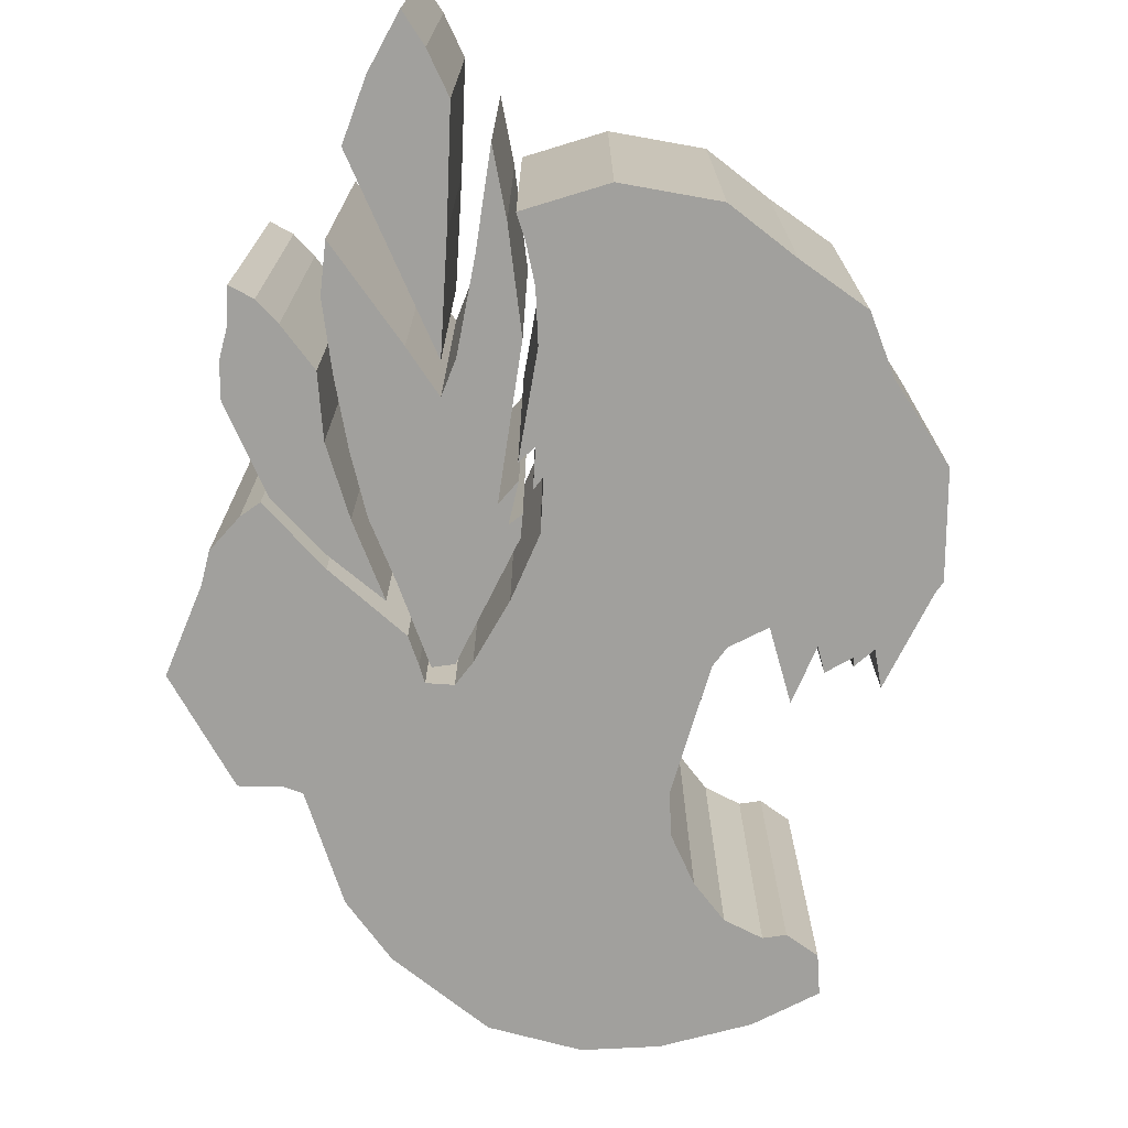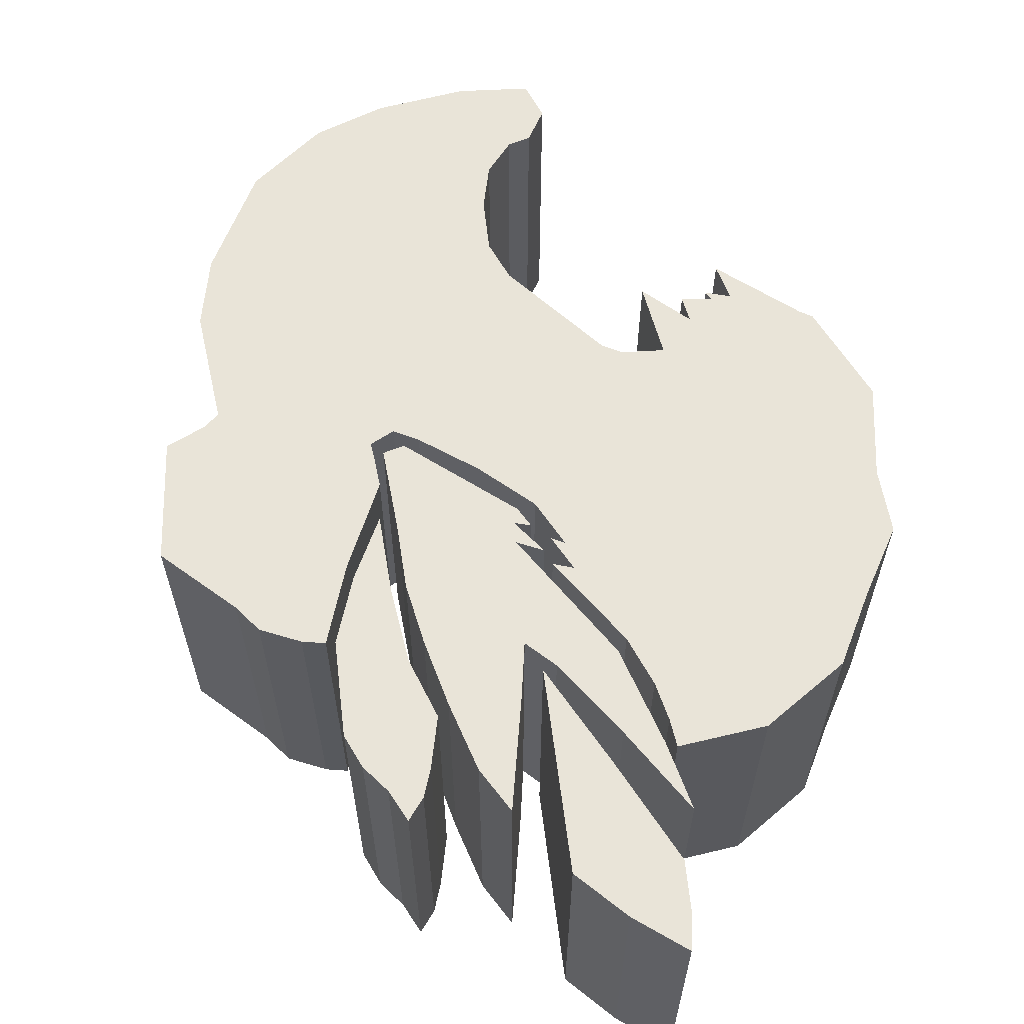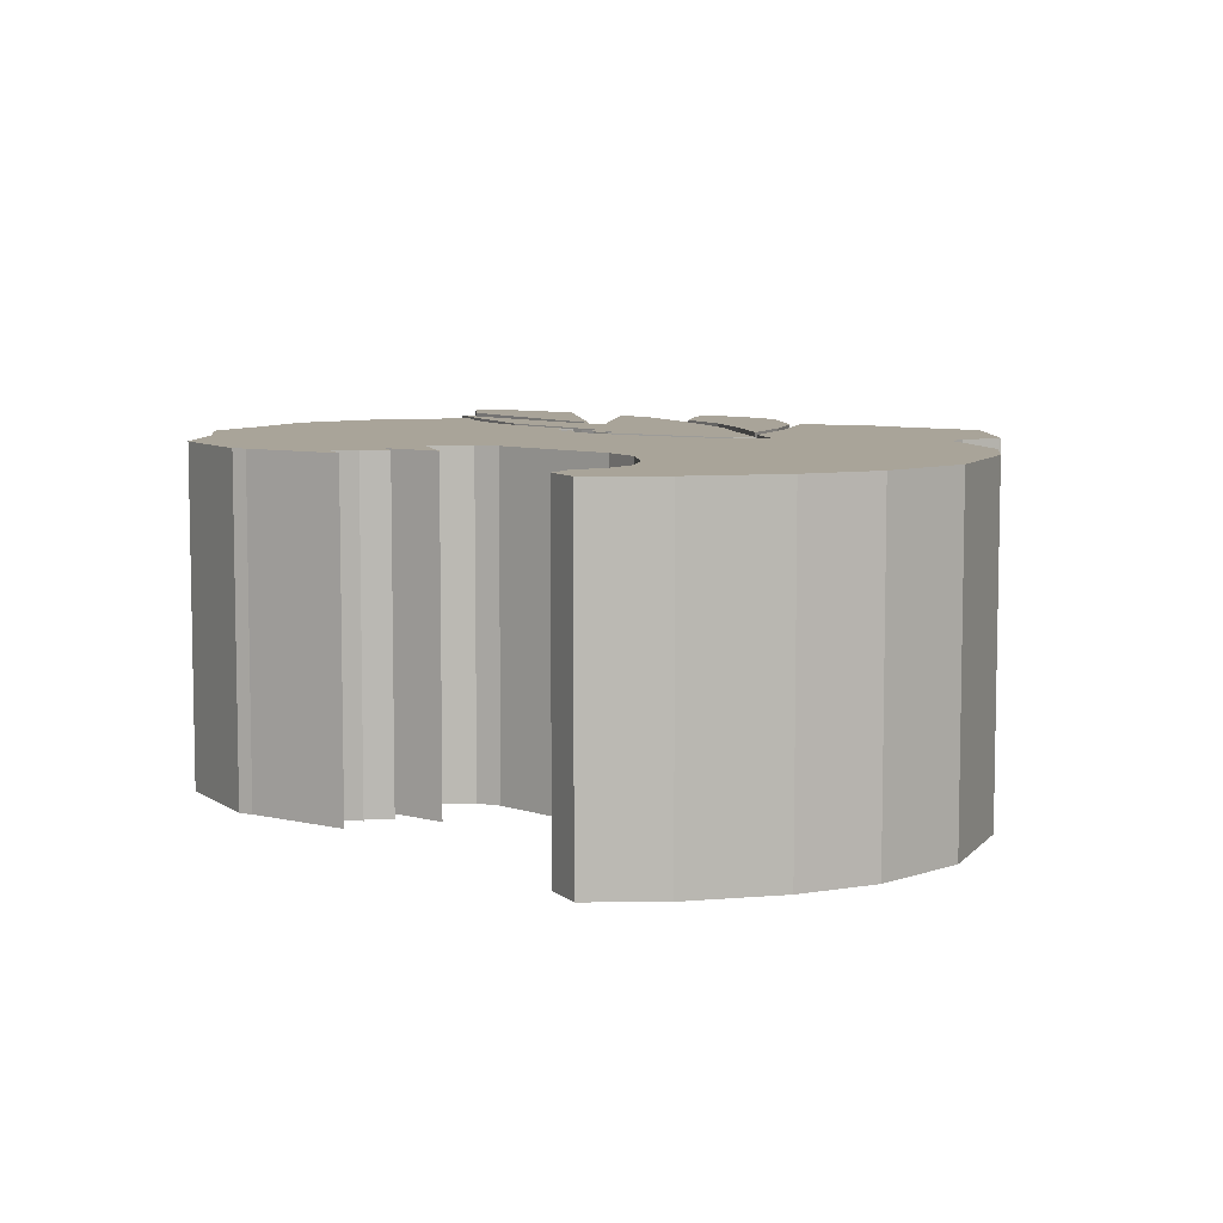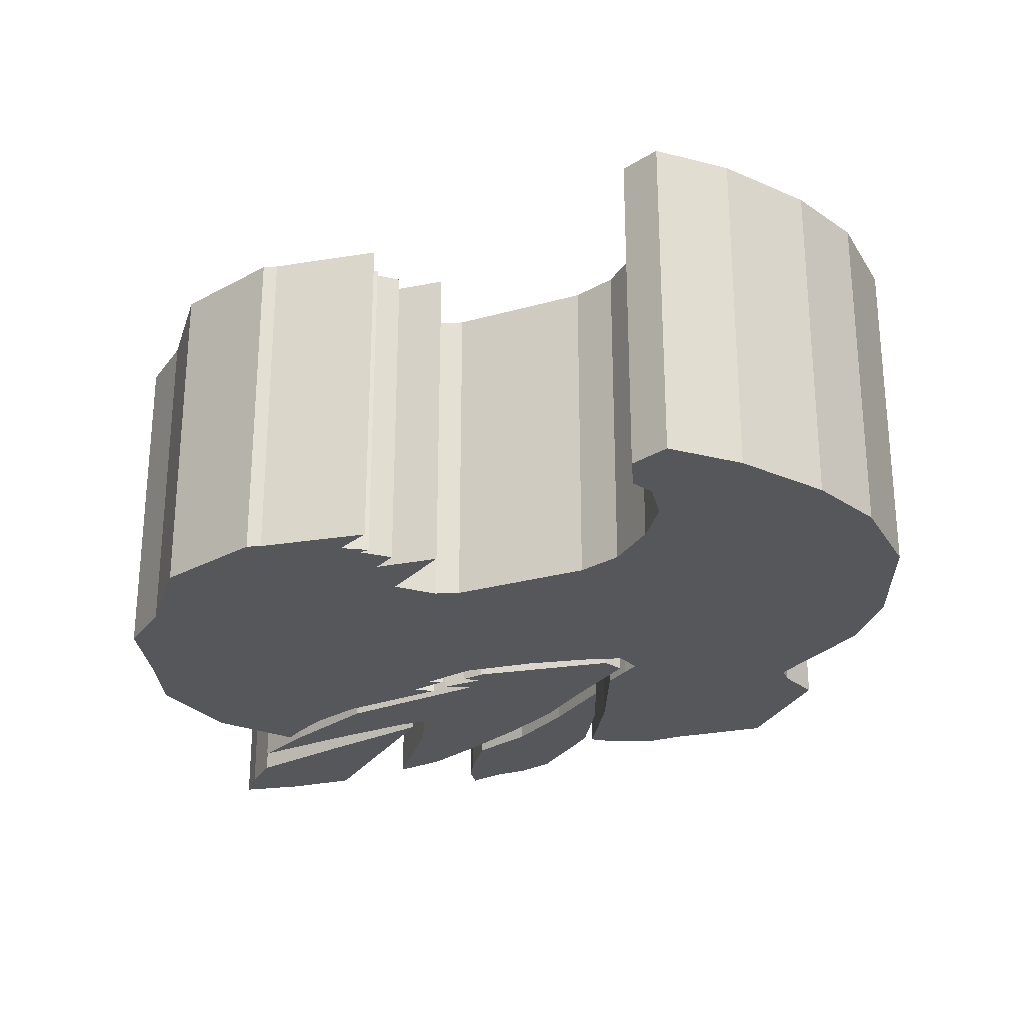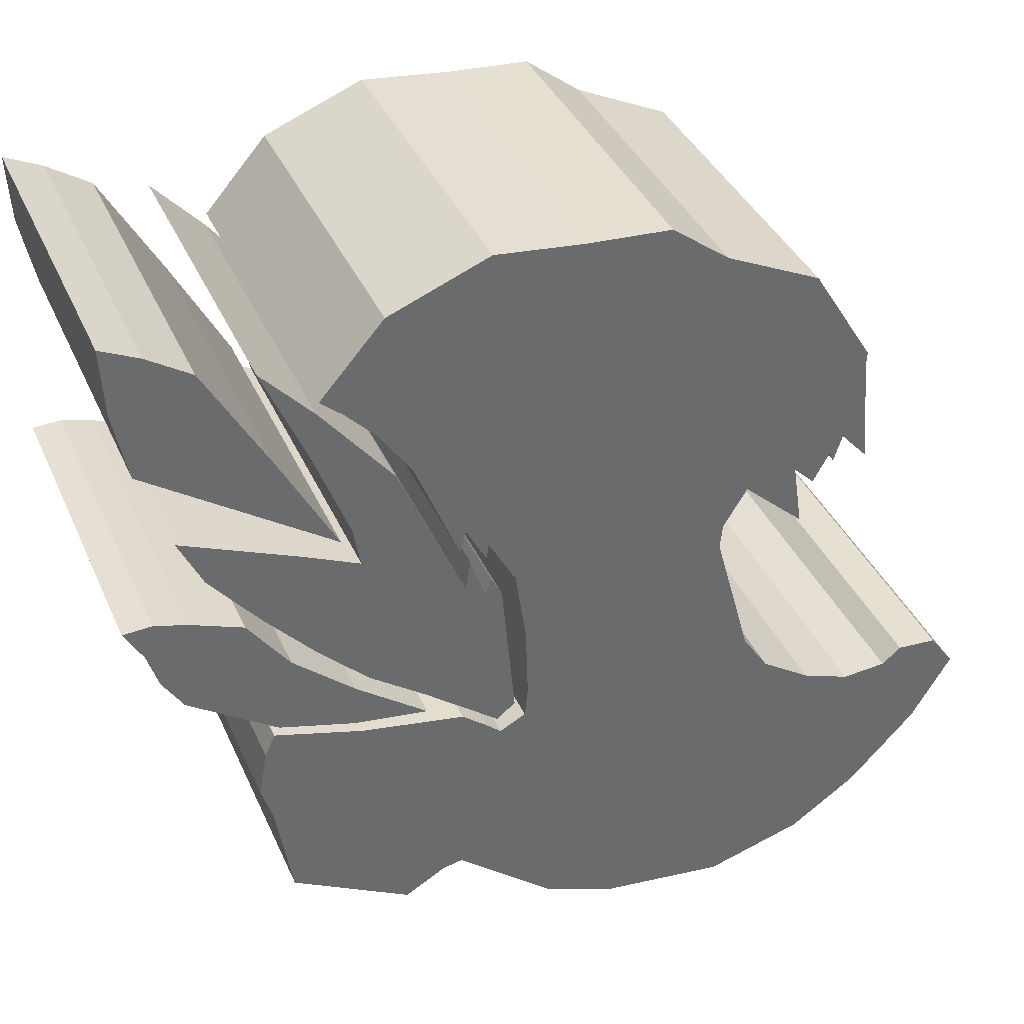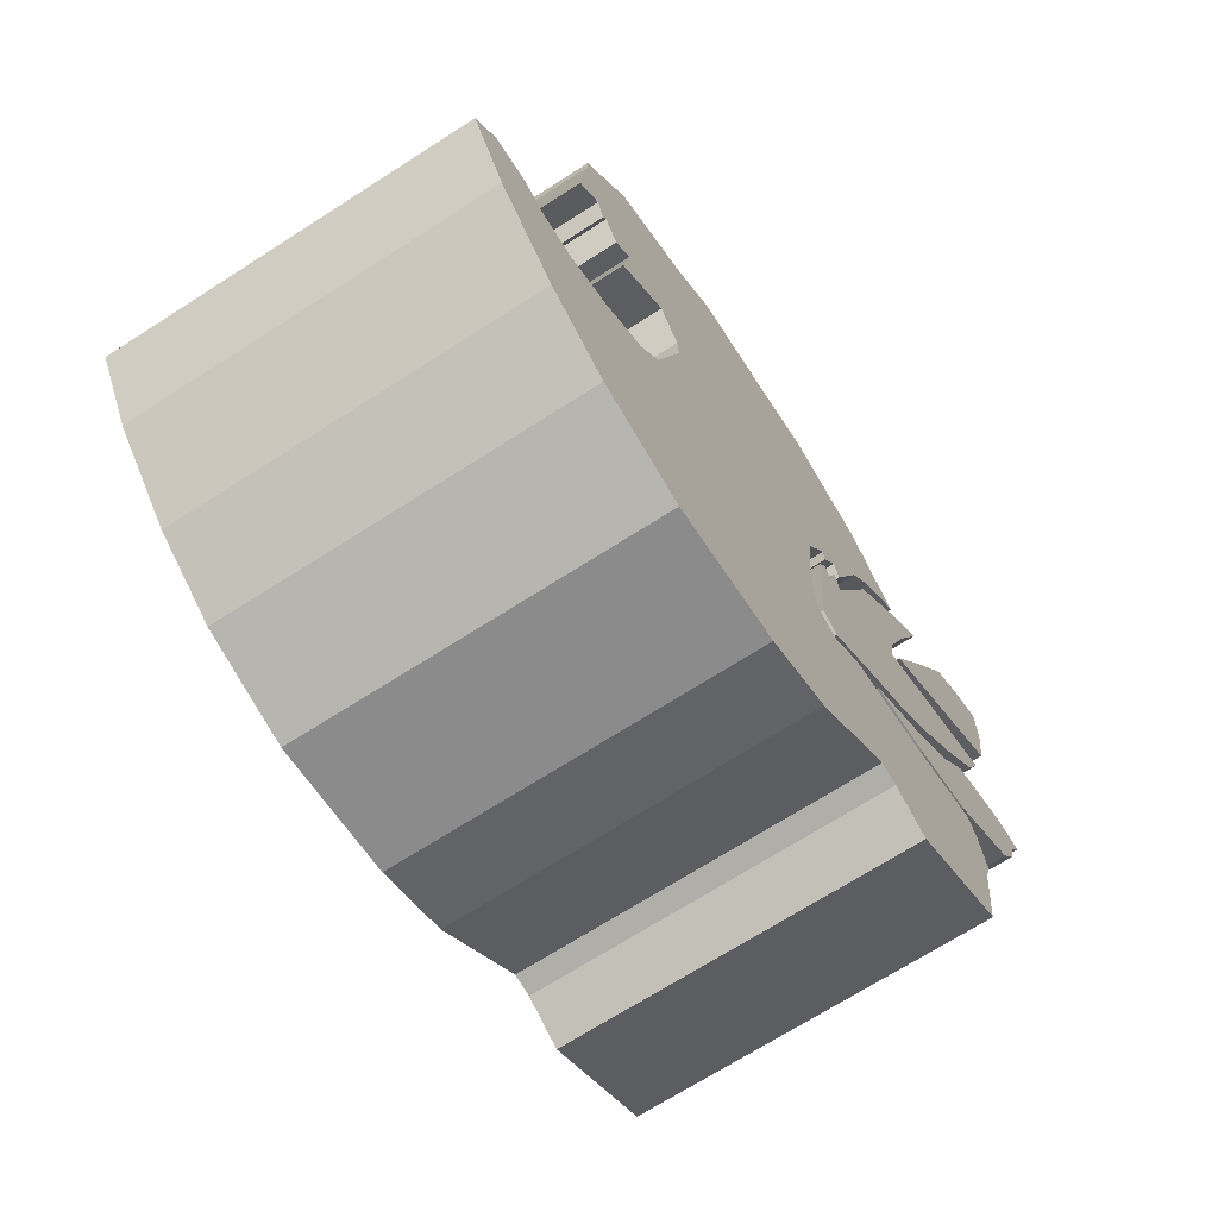
<metadata>
{"format":"obj","ext":"obj","renderer":"f3d","projection":"perspective","resolution":1024,"background":"white","views":[{"elev":-71.6,"azim":148.3,"up":"+Z"},{"elev":60.2,"azim":117.6,"up":"+Z"},{"elev":7.3,"azim":-60.9,"up":"+Z"},{"elev":-26.4,"azim":-81.3,"up":"+Z"},{"elev":38.4,"azim":157.7,"up":"+Y"},{"elev":-69.6,"azim":-57.3,"up":"+Y"}]}
</metadata>
<code>
o Plane
v -0.4078 -0.2056 0.2
v -0.5093 -0.2321 0.2
v -0.4791 -0.19 0.2
v -0.4306 -0.1864 0.2
v -0.4618 -0.3127 0.2
v -0.3812 -0.3987 0.2
v -0.3007 -0.4545 0.2
v -0.1854 -0.4884 0.2
v -0.0353 -0.4691 0.2
v 0.05256 -0.4325 0.2
v 0.1679 -0.3337 0.2
v 0.1917 -0.3383 0.2
v 0.2402 -0.3666 0.2
v 0.3811 -0.287 0.2
v 0.4003 -0.1653 0.2
v 0.4131 -0.1241 0.2
v 0.4031 -0.06922 0.2
v 0.3912 -0.04177 0.2
v 0.1633 -0.09393 0.2
v 0.1331 -0.1186 0.2
v 0.1157 -0.1342 0.2
v 0.08459 -0.1177 0.2
v 0.08093 -0.08203 0.2
v 0.08367 0.006734 0.2
v 0.09649 0.0955 0.2
v 0.1294 0.1559 0.2
v 0.1313 0.1358 0.2
v 0.156 0.1815 0.2
v 0.1633 0.155 0.2
v 0.2145 0.2831 0.2
v 0.253 0.3398 0.2
v 0.2877 0.3765 0.2
v 0.3152 0.4002 0.2
v 0.2402 0.4854 0.2
v 0.1221 0.532 0.2
v 0.01961 0.521 0.2
v -0.08105 0.5146 0.2
v -0.1488 0.4634 0.2
v -0.2613 0.4103 0.2
v -0.3345 0.2923 0.2
v -0.3336 0.2749 0.2
v -0.3464 0.144 0.2
v -0.3135 0.1806 0.2
v -0.3034 0.1486 0.2
v -0.2979 0.1596 0.2
v -0.2787 0.1248 0.2
v -0.254 0.1486 0.2
v -0.2659 0.07171 0.2
v -0.1927 0.1385 0.2
v -0.1643 0.09184 0.2
v -0.1616 0.0621 0.2
v -0.206 -0.1001 0.2
v -0.3545 -0.2096 0.2
v -0.2372 -0.1475 0.2
v -0.2967 -0.1877 0.2
v 0.207 -0.06943 0.2
v 0.4135 0.1274 0.2
v 0.5474 0.1607 0.2
v 0.5255 0.1213 0.2
v 0.3846 -0.03182 0.2
v 0.4883 0.03949 0.2
v 0.513 0.07951 0.2
v 0.4761 0.1519 0.2
v 0.5135 0.1624 0.2
v 0.3645 0.05961 0.2
v 0.2919 -0.004913 0.2
v 0.2958 -0.05675 0.2
v 0.286 -0.07222 0.2
v 0.1195 -0.1132 0.2
v 0.09767 -0.09481 0.2
v 0.1134 0.07929 0.2
v 0.1265 0.1055 0.2
v 0.1335 0.08454 0.2
v 0.151 0.137 0.2
v 0.1572 0.1003 0.2
v 0.2342 0.2814 0.2
v 0.3181 0.3864 0.2
v 0.3785 0.452 0.2
v 0.3286 0.3348 0.2
v 0.2866 0.2236 0.2
v 0.2779 0.1747 0.2
v 0.3426 0.2044 0.2
v 0.48 0.263 0.2
v 0.452 0.2035 0.2
v 0.3934 0.1309 0.2
v 0.3339 0.06442 0.2
v 0.2075 -0.04363 0.2
v 0.2759 0.006897 0.2
v 0.2998 0.2114 0.2
v 0.4406 0.4686 0.2
v 0.536 0.5229 0.2
v 0.5159 0.361 0.2
v 0.3684 0.34 0.2
v 0.532 0.4428 0.2
v 0.4918 0.5019 0.2
v -0.4078 -0.2056 -0.2
v -0.5093 -0.2321 -0.2
v -0.4791 -0.19 -0.2
v -0.4306 -0.1864 -0.2
v -0.4618 -0.3127 -0.2
v -0.3812 -0.3987 -0.2
v -0.3007 -0.4545 -0.2
v -0.1854 -0.4884 -0.2
v -0.0353 -0.4691 -0.2
v 0.05256 -0.4325 -0.2
v 0.1679 -0.3337 -0.2
v 0.1917 -0.3383 -0.2
v 0.2402 -0.3666 -0.2
v 0.3811 -0.287 -0.2
v 0.4003 -0.1653 -0.2
v 0.4131 -0.1241 -0.2
v 0.4031 -0.06922 -0.2
v 0.3912 -0.04177 -0.2
v 0.1633 -0.09393 -0.2
v 0.1331 -0.1186 -0.2
v 0.1157 -0.1342 -0.2
v 0.08459 -0.1177 -0.2
v 0.08093 -0.08203 -0.2
v 0.08367 0.006734 -0.2
v 0.09649 0.0955 -0.2
v 0.1294 0.1559 -0.2
v 0.1313 0.1358 -0.2
v 0.156 0.1815 -0.2
v 0.1633 0.155 -0.2
v 0.2145 0.2831 -0.2
v 0.253 0.3398 -0.2
v 0.2877 0.3765 -0.2
v 0.3152 0.4002 -0.2
v 0.2402 0.4854 -0.2
v 0.1221 0.532 -0.2
v 0.01961 0.521 -0.2
v -0.08105 0.5146 -0.2
v -0.1488 0.4634 -0.2
v -0.2613 0.4103 -0.2
v -0.3345 0.2923 -0.2
v -0.3336 0.2749 -0.2
v -0.3464 0.144 -0.2
v -0.3135 0.1806 -0.2
v -0.3034 0.1486 -0.2
v -0.2979 0.1596 -0.2
v -0.2787 0.1248 -0.2
v -0.254 0.1486 -0.2
v -0.2659 0.07171 -0.2
v -0.1927 0.1385 -0.2
v -0.1643 0.09184 -0.2
v -0.1616 0.0621 -0.2
v -0.206 -0.1001 -0.2
v -0.3545 -0.2096 -0.2
v -0.2372 -0.1475 -0.2
v -0.2967 -0.1877 -0.2
v 0.207 -0.06943 -0.2
v 0.4135 0.1274 -0.2
v 0.5474 0.1607 -0.2
v 0.5255 0.1213 -0.2
v 0.3846 -0.03182 -0.2
v 0.4883 0.03949 -0.2
v 0.513 0.07951 -0.2
v 0.4761 0.1519 -0.2
v 0.5135 0.1624 -0.2
v 0.3645 0.05961 -0.2
v 0.2919 -0.004913 -0.2
v 0.2958 -0.05675 -0.2
v 0.286 -0.07222 -0.2
v 0.1195 -0.1132 -0.2
v 0.09767 -0.09481 -0.2
v 0.1134 0.07929 -0.2
v 0.1265 0.1055 -0.2
v 0.1335 0.08454 -0.2
v 0.151 0.137 -0.2
v 0.1572 0.1003 -0.2
v 0.2342 0.2814 -0.2
v 0.3181 0.3864 -0.2
v 0.3785 0.452 -0.2
v 0.3286 0.3348 -0.2
v 0.2866 0.2236 -0.2
v 0.2779 0.1747 -0.2
v 0.3426 0.2044 -0.2
v 0.48 0.263 -0.2
v 0.452 0.2035 -0.2
v 0.3934 0.1309 -0.2
v 0.3339 0.06442 -0.2
v 0.2075 -0.04363 -0.2
v 0.2759 0.006897 -0.2
v 0.2998 0.2114 -0.2
v 0.4406 0.4686 -0.2
v 0.536 0.5229 -0.2
v 0.5159 0.361 -0.2
v 0.3684 0.34 -0.2
v 0.532 0.4428 -0.2
v 0.4918 0.5019 -0.2
f 31 32 34
f 57 65 61
f 86 85 81
f 95 90 94
f 127 126 129
f 156 155 160
f 183 182 170
f 189 187 185
f 4 98 3
f 2 100 5
f 3 97 2
f 1 99 4
f 6 100 101
f 6 102 7
f 7 103 8
f 8 104 9
f 10 104 105
f 10 106 11
f 11 107 12
f 12 108 13
f 14 108 109
f 14 110 15
f 15 111 16
f 16 112 17
f 17 113 18
f 68 114 19
f 19 115 20
f 20 116 21
f 21 117 22
f 22 118 23
f 23 119 24
f 24 120 25
f 25 121 26
f 26 122 27
f 27 123 28
f 28 124 29
f 30 124 125
f 30 126 31
f 31 127 32
f 32 128 33
f 33 129 34
f 34 130 35
f 35 131 36
f 36 132 37
f 37 133 38
f 38 134 39
f 39 135 40
f 40 136 41
f 41 137 42
f 42 138 43
f 43 139 44
f 44 140 45
f 45 141 46
f 46 142 47
f 48 142 143
f 48 144 49
f 49 145 50
f 50 146 51
f 51 147 52
f 52 149 54
f 53 96 1
f 54 150 55
f 55 148 53
f 65 152 160
f 58 159 64
f 59 153 58
f 60 156 61
f 67 155 60
f 61 157 62
f 62 154 59
f 63 152 57
f 64 158 63
f 65 161 66
f 66 151 56
f 56 162 67
f 68 113 163
f 70 164 69
f 71 165 70
f 72 166 71
f 73 167 72
f 74 168 73
f 75 169 74
f 76 170 75
f 76 172 171
f 78 172 77
f 79 173 78
f 80 174 79
f 81 175 80
f 82 176 81
f 83 177 82
f 84 178 83
f 84 180 179
f 86 180 85
f 88 181 86
f 69 182 87
f 87 183 88
f 90 188 93
f 91 190 95
f 92 189 94
f 89 187 92
f 93 184 89
f 94 186 91
f 95 185 90
f 1 4 3
f 3 2 1
f 2 5 1
f 5 6 53
f 6 7 55
f 53 6 55
f 7 8 55
f 8 9 54
f 55 8 54
f 9 10 54
f 10 11 22
f 22 11 21
f 12 13 14
f 11 12 21
f 12 14 68
f 15 16 68
f 16 17 68
f 12 68 19
f 14 15 68
f 53 1 5
f 17 18 68
f 19 20 12
f 12 20 21
f 54 10 22
f 52 54 22
f 52 22 23
f 51 52 23
f 51 23 24
f 50 51 25
f 51 24 25
f 47 48 49
f 49 50 25
f 26 27 28
f 49 25 26
f 45 46 47
f 47 49 41
f 49 26 38
f 28 29 30
f 49 38 39
f 26 28 36
f 38 26 36
f 43 44 45
f 45 47 43
f 49 39 41
f 28 30 36
f 41 42 43
f 43 47 41
f 30 31 35
f 40 41 39
f 36 37 38
f 34 35 31
f 35 36 30
f 32 33 34
f 66 56 67
f 67 60 66
f 60 61 65
f 61 62 57
f 62 59 63
f 59 58 64
f 64 63 59
f 63 57 62
f 65 66 60
f 71 70 87
f 70 69 87
f 87 88 75
f 88 86 81
f 87 75 73
f 73 72 71
f 75 74 73
f 77 76 79
f 76 75 81
f 80 76 81
f 79 78 77
f 80 79 76
f 83 82 84
f 82 81 85
f 84 82 85
f 73 71 87
f 81 75 88
f 90 93 92
f 93 89 92
f 92 94 90
f 94 91 95
f 98 99 96
f 97 98 96
f 101 100 148
f 100 97 96
f 148 100 96
f 103 102 150
f 102 101 150
f 150 101 148
f 105 104 149
f 104 103 149
f 149 103 150
f 106 105 117
f 109 108 107
f 107 106 116
f 105 149 117
f 106 117 116
f 110 109 163
f 109 107 163
f 112 111 163
f 111 110 163
f 163 113 112
f 115 114 107
f 114 163 107
f 116 115 107
f 149 147 117
f 118 117 147
f 118 147 146
f 119 118 146
f 119 146 120
f 146 145 120
f 144 143 142
f 120 145 144
f 123 122 121
f 121 120 144
f 142 141 140
f 121 144 133
f 144 142 136
f 133 144 134
f 125 124 123
f 123 121 131
f 140 139 138
f 121 133 131
f 142 140 138
f 125 123 131
f 134 144 136
f 138 137 136
f 142 138 136
f 126 125 130
f 136 135 134
f 133 132 131
f 131 130 125
f 130 129 126
f 129 128 127
f 160 152 156
f 152 158 157
f 156 152 157
f 158 159 154
f 159 153 154
f 154 157 158
f 161 160 155
f 161 155 162
f 162 151 161
f 164 165 182
f 165 166 182
f 166 167 168
f 168 169 170
f 170 171 176
f 171 172 174
f 175 171 174
f 172 173 174
f 171 175 176
f 176 177 180
f 177 178 179
f 166 168 182
f 168 170 182
f 170 176 183
f 183 176 181
f 177 179 180
f 180 181 176
f 184 188 187
f 188 185 187
f 185 190 189
f 190 186 189
f 4 99 98
f 2 97 100
f 3 98 97
f 1 96 99
f 6 5 100
f 6 101 102
f 7 102 103
f 8 103 104
f 10 9 104
f 10 105 106
f 11 106 107
f 12 107 108
f 14 13 108
f 14 109 110
f 15 110 111
f 16 111 112
f 17 112 113
f 68 163 114
f 19 114 115
f 20 115 116
f 21 116 117
f 22 117 118
f 23 118 119
f 24 119 120
f 25 120 121
f 26 121 122
f 27 122 123
f 28 123 124
f 30 29 124
f 30 125 126
f 31 126 127
f 32 127 128
f 33 128 129
f 34 129 130
f 35 130 131
f 36 131 132
f 37 132 133
f 38 133 134
f 39 134 135
f 40 135 136
f 41 136 137
f 42 137 138
f 43 138 139
f 44 139 140
f 45 140 141
f 46 141 142
f 48 47 142
f 48 143 144
f 49 144 145
f 50 145 146
f 51 146 147
f 52 147 149
f 53 148 96
f 54 149 150
f 55 150 148
f 65 57 152
f 58 153 159
f 59 154 153
f 60 155 156
f 67 162 155
f 61 156 157
f 62 157 154
f 63 158 152
f 64 159 158
f 65 160 161
f 66 161 151
f 56 151 162
f 68 18 113
f 70 165 164
f 71 166 165
f 72 167 166
f 73 168 167
f 74 169 168
f 75 170 169
f 76 171 170
f 76 77 172
f 78 173 172
f 79 174 173
f 80 175 174
f 81 176 175
f 82 177 176
f 83 178 177
f 84 179 178
f 84 85 180
f 86 181 180
f 88 183 181
f 69 164 182
f 87 182 183
f 90 185 188
f 91 186 190
f 92 187 189
f 89 184 187
f 93 188 184
f 94 189 186
f 95 190 185

</code>
